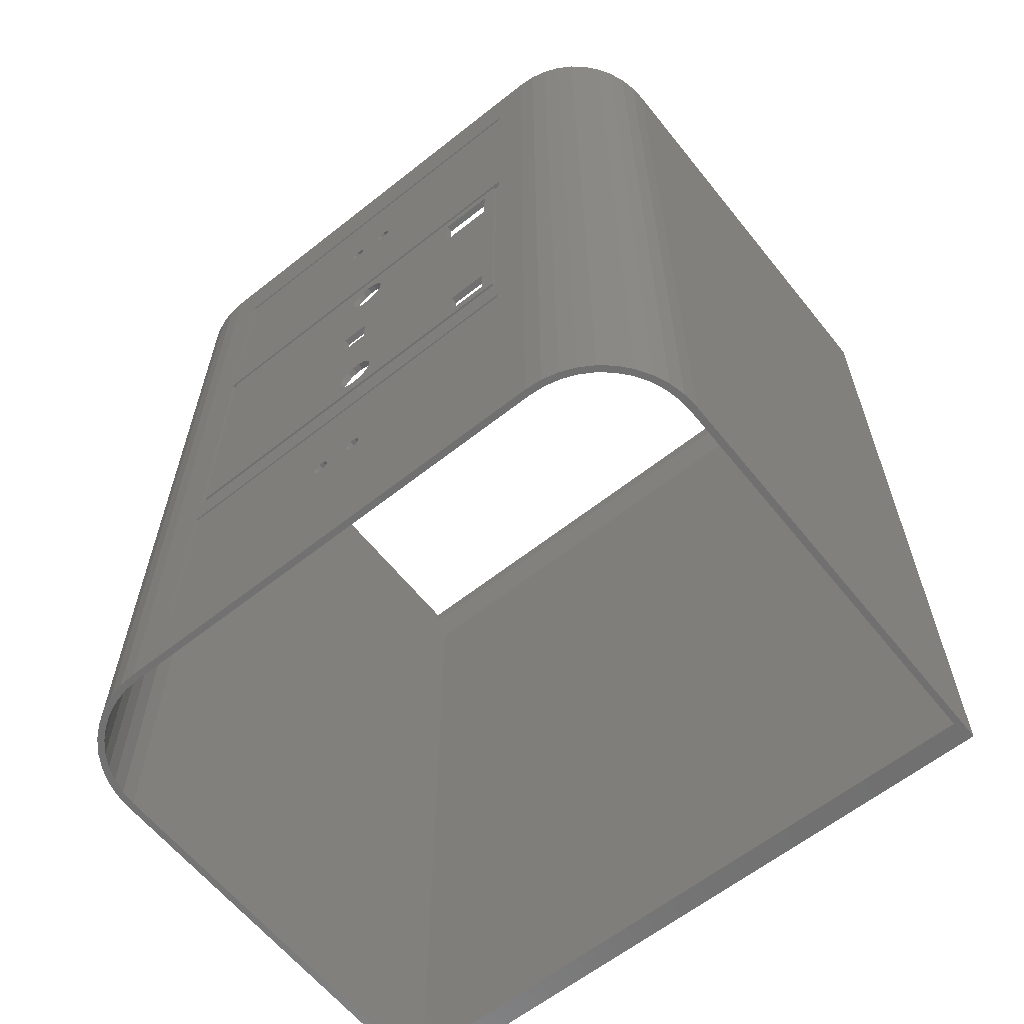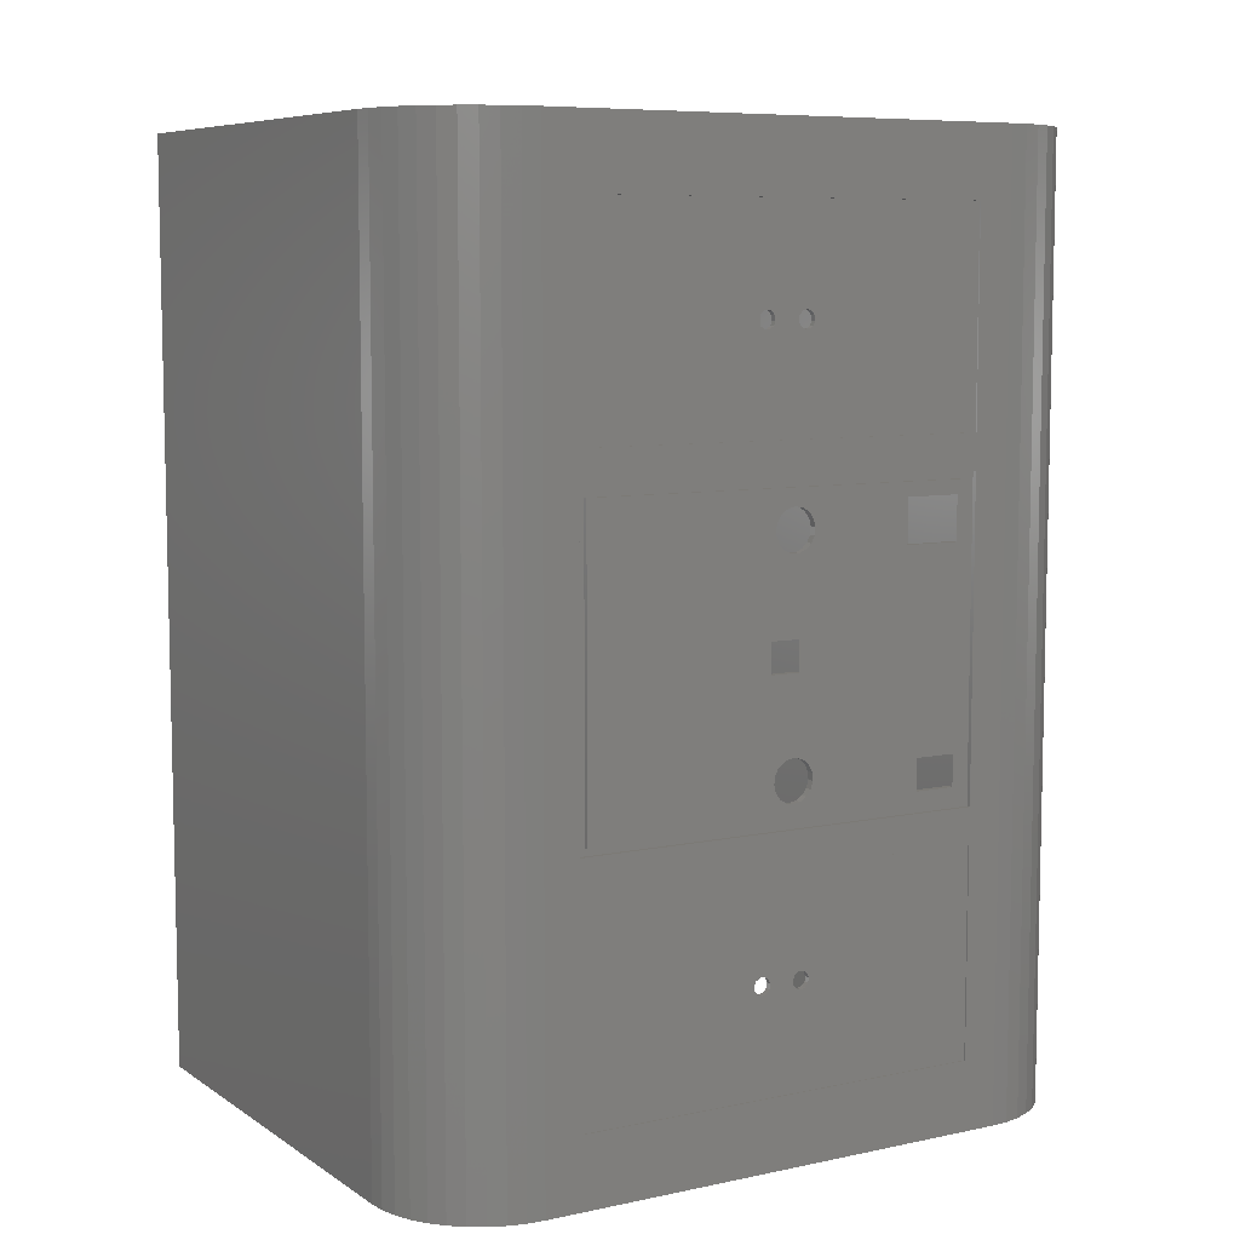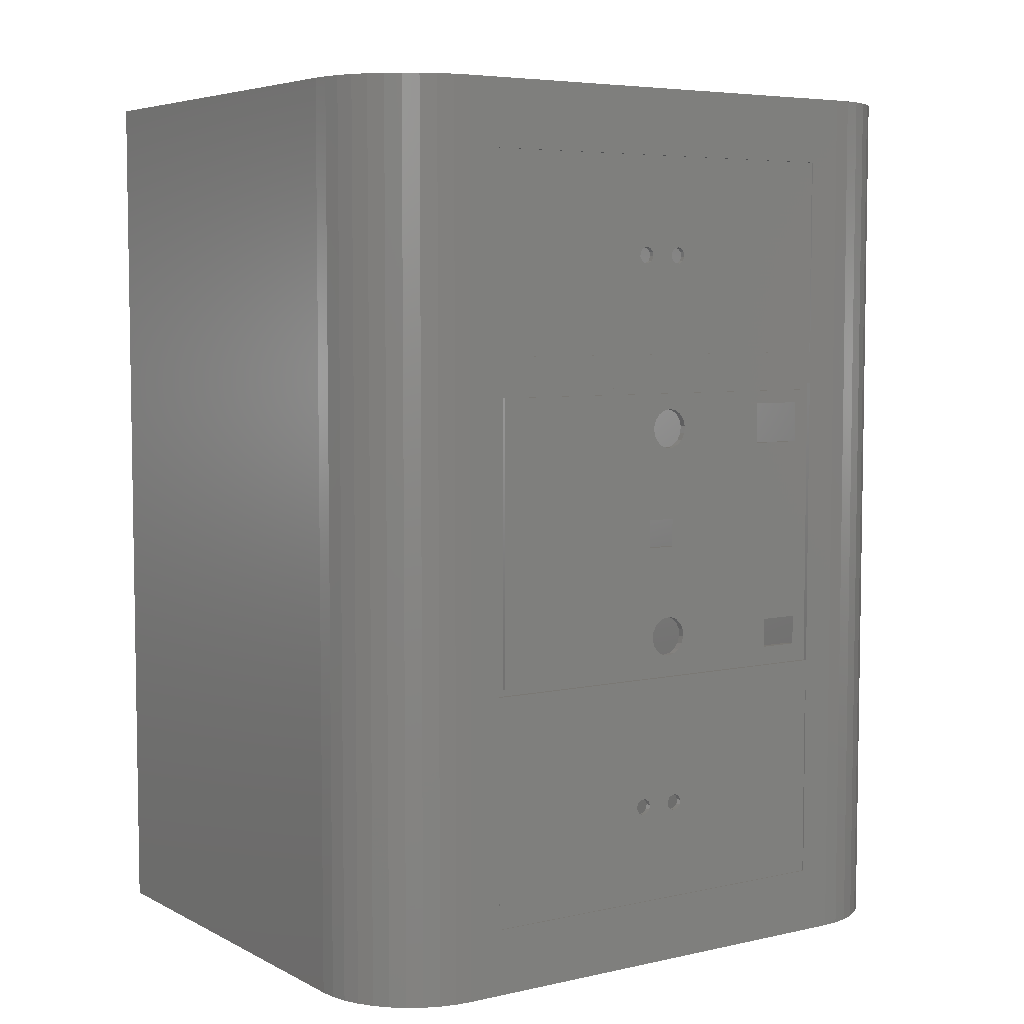
<metadata>
{"format":"stl","ext":"stl","renderer":"f3d","projection":"perspective","resolution":1024,"background":"white","views":[{"elev":-62.0,"azim":-51.3,"up":"+Y"},{"elev":7.7,"azim":-120.7,"up":"+Y"},{"elev":5.6,"azim":-124.1,"up":"+Y"}]}
</metadata>
<code>
# stl→obj: 374 verts, 668 faces
v -82 92 -42
v -82 96 -46
v -82 92 -158
v -82 96 -58
v -82 100.1 -102.5
v -82 178 -158
v -82 102.2 -103.1
v -82 173.2 -97.12
v -82 178 -42
v -82 172.8 -94.95
v -82 174 -46
v -82 161.5 -46
v -82 105 -46
v -82 98.37 -101.2
v -82 161.5 -62
v -82 105 -58
v -82 174 -62
v -82 171.6 -93.07
v -82 169.9 -91.74
v -82 167.8 -91.14
v -82 165.6 -91.34
v -82 96.8 -97.12
v -82 97.2 -99.28
v -82 98.37 -93.07
v -82 100.1 -91.74
v -82 102.2 -91.14
v -82 104.4 -91.34
v -82 106.4 -92.33
v -82 163.6 -92.33
v -82 107.9 -93.96
v -82 162.1 -93.96
v -82 108.7 -96.01
v -82 130.7 -95.7
v -82 108.7 -98.22
v -82 130.7 -104.3
v -82 107.9 -100.3
v -82 139.3 -95.7
v -82 139.3 -104.3
v -82 161.3 -96.01
v -82 161.3 -98.22
v -82 162.1 -100.3
v -82 163.6 -101.9
v -82 165.6 -102.9
v -82 167.8 -103.1
v -82 171.6 -101.2
v -82 169.9 -102.5
v -82 106.4 -101.9
v -82 104.4 -102.9
v -82 172.8 -99.28
v -82 97.2 -94.95
v -80 3.593e-15 -30
v -80 96 -46
v -80 270 -30
v -80 105 -46
v -80 222.1 -92.65
v -80 270 -170
v -80 222.5 -94
v -80 221 -108.3
v -80 4.571e-15 -170
v -80 219.6 -108.5
v -80 47.9 -107.4
v -80 47.5 -106
v -80 47.9 -92.65
v -80 48.96 -91.73
v -80 96 -58
v -80 50.36 -91.53
v -80 105 -58
v -80 51.64 -92.11
v -80 52.4 -93.3
v -80 52.4 -94.7
v -80 51.64 -95.89
v -80 47.5 -94
v -80 47.9 -95.35
v -80 48.96 -96.27
v -80 47.9 -104.6
v -80 50.36 -96.47
v -80 48.96 -103.7
v -80 50.36 -103.5
v -80 51.64 -104.1
v -80 52.4 -105.3
v -80 52.4 -106.7
v -80 51.64 -107.9
v -80 48.96 -108.3
v -80 50.36 -108.5
v -80 97.2 -94.95
v -80 98.37 -93.07
v -80 100.1 -91.74
v -80 102.2 -91.14
v -80 104.4 -91.34
v -80 106.4 -92.33
v -80 107.9 -93.96
v -80 161.5 -46
v -80 174 -46
v -80 96.8 -97.12
v -80 97.2 -99.28
v -80 98.37 -101.2
v -80 100.1 -102.5
v -80 161.5 -62
v -80 174 -62
v -80 108.7 -96.01
v -80 108.7 -98.22
v -80 107.9 -100.3
v -80 106.4 -101.9
v -80 102.2 -103.1
v -80 104.4 -102.9
v -80 130.7 -104.3
v -80 130.7 -95.7
v -80 139.3 -95.7
v -80 139.3 -104.3
v -80 218.4 -107.9
v -80 161.3 -96.01
v -80 162.1 -93.96
v -80 163.6 -92.33
v -80 165.6 -91.34
v -80 167.8 -91.14
v -80 169.9 -91.74
v -80 171.6 -93.07
v -80 172.8 -94.95
v -80 173.2 -97.12
v -80 163.6 -101.9
v -80 165.6 -102.9
v -80 167.8 -103.1
v -80 169.9 -102.5
v -80 217.6 -106.7
v -80 171.6 -101.2
v -80 217.6 -105.3
v -80 172.8 -99.28
v -80 218.4 -104.1
v -80 219.6 -103.5
v -80 221 -103.7
v -80 222.1 -104.6
v -80 218.4 -92.11
v -80 219.6 -91.53
v -80 221 -91.73
v -80 161.3 -98.22
v -80 162.1 -100.3
v -80 217.6 -93.3
v -80 217.6 -94.7
v -80 218.4 -95.89
v -80 222.1 -107.4
v -80 222.5 -106
v -80 222.1 -95.35
v -80 219.6 -96.47
v -80 221 -96.27
v -80.8 178 -158
v -80.8 178 -42
v -80.8 92 -158
v -80.8 92 -42
v -80 0 -170
v -79.63 0 -174.7
v -79.63 270 -174.7
v -78.53 0 -179.3
v -78.53 270 -179.3
v -76.73 0 -183.6
v -76.73 270 -183.6
v -74.27 0 -187.6
v -74.27 270 -187.6
v -71.21 0 -191.2
v -71.21 270 -191.2
v -67.63 0 -194.3
v -67.63 270 -194.3
v -63.62 0 -196.7
v -63.62 270 -196.7
v -59.27 0 -198.5
v -59.27 270 -198.5
v -54.69 0 -199.6
v -54.69 270 -199.6
v -50 0 -200
v -50 270 -200
v 82 270 -202
v 75 270 -200
v 82 270 2
v 75 270 3.017e-14
v -50 270 2
v -50 270 1.168e-14
v -55.01 270 1.606
v -54.69 270 -0.3693
v -59.89 270 0.4338
v -59.27 270 -1.468
v -64.53 270 -1.488
v -63.62 270 -3.27
v -68.81 270 -4.111
v -67.63 270 -5.729
v -72.63 270 -7.373
v -71.21 270 -8.787
v -75.89 270 -11.19
v -74.27 270 -12.37
v -78.51 270 -15.47
v -76.73 270 -16.38
v -80.43 270 -20.11
v -78.53 270 -20.73
v -81.61 270 -24.99
v -79.63 270 -25.31
v -82 270 -30
v -82 270 -170
v -81.61 270 -175
v -80.43 270 -179.9
v -78.51 270 -184.5
v -75.89 270 -188.8
v -72.63 270 -192.6
v -68.81 270 -195.9
v -64.53 270 -198.5
v -59.89 270 -200.4
v -55.01 270 -201.6
v -50 270 -202
v -50 0 0
v -54.69 0 -0.3693
v -50 270 1.421e-14
v -59.27 0 -1.468
v -63.62 0 -3.27
v -67.63 0 -5.729
v -71.21 0 -8.787
v -74.27 0 -12.37
v -76.73 0 -16.38
v -78.53 0 -20.73
v -79.63 0 -25.31
v -80 0 -30
v -82 -3.512e-15 -30
v -82 1.641e-14 -170
v -81.61 7.652e-16 -24.99
v -81.61 1.957e-14 -175
v -80.43 6.157e-16 -20.11
v -80.43 1.972e-14 -179.9
v -79.63 7.748e-16 -25.31
v -78.51 4.737e-16 -15.47
v -78.53 6.347e-16 -20.73
v -75.89 3.426e-16 -11.19
v -76.73 5.015e-16 -16.38
v -72.63 2.257e-16 -7.373
v -74.27 3.786e-16 -12.37
v -68.81 1.259e-16 -4.111
v -71.21 2.69e-16 -8.787
v -64.53 4.555e-17 -1.488
v -67.63 1.754e-16 -5.729
v -59.89 -1.328e-17 0.4338
v -63.62 1.001e-16 -3.27
v -55.01 -4.917e-17 1.606
v -59.27 4.495e-17 -1.468
v -50 -2.45e-15 2
v -54.69 1.131e-17 -0.3693
v -50 2.368e-15 -4.082e-15
v 82 -1.225e-16 2
v 75 -1.155e-30 9.168e-15
v 82 1.237e-14 -202
v 75 6.123e-15 -200
v -50 2.009e-14 -202
v -50 5.796e-15 -200
v -55.01 2.038e-14 -201.6
v -54.69 6.112e-15 -199.6
v -59.89 2.035e-14 -200.4
v -59.27 1.318e-14 -198.5
v -64.53 2.029e-14 -198.5
v -63.62 6.023e-15 -196.7
v -68.81 2.021e-14 -195.9
v -67.63 5.948e-15 -194.3
v -72.63 2.011e-14 -192.6
v -71.21 5.854e-15 -191.2
v -75.89 1.999e-14 -188.8
v -74.27 5.745e-15 -187.6
v -78.51 1.986e-14 -184.5
v -76.73 5.622e-15 -183.6
v -78.53 1.259e-14 -179.3
v -79.63 5.348e-15 -174.7
v -81.6 47.9 -104.6
v -81.6 47.5 -106
v -81.6 48.96 -103.7
v -81.6 50.36 -103.5
v -81.6 51.64 -104.1
v -81.6 52.4 -105.3
v -81.6 52.4 -106.7
v -81.6 51.64 -107.9
v -81.6 50.36 -108.5
v -81.6 48.96 -108.3
v -81.6 47.9 -107.4
v -81.6 47.9 -92.65
v -81.6 47.5 -94
v -81.6 48.96 -91.73
v -81.6 50.36 -91.53
v -81.6 51.64 -92.11
v -81.6 52.4 -93.3
v -81.6 52.4 -94.7
v -81.6 51.64 -95.89
v -81.6 50.36 -96.47
v -81.6 48.96 -96.27
v -81.6 47.9 -95.35
v -81.6 222.1 -107.4
v -81.6 222.5 -106
v -81.6 221 -108.3
v -81.6 219.6 -108.5
v -81.6 218.4 -107.9
v -81.6 217.6 -106.7
v -81.6 217.6 -105.3
v -81.6 218.4 -104.1
v -81.6 219.6 -103.5
v -81.6 221 -103.7
v -81.6 222.1 -104.6
v -81.6 222.1 -95.35
v -81.6 222.5 -94
v -81.6 221 -96.27
v -81.6 219.6 -96.47
v -81.6 218.4 -95.89
v -81.6 217.6 -94.7
v -81.6 217.6 -93.3
v -81.6 218.4 -92.11
v -81.6 219.6 -91.53
v -81.6 221 -91.73
v -81.6 222.1 -92.65
v -80.8 180 -40
v -80.8 90 -40
v -80.8 90 -160
v -80.8 180 -160
v 80 10 -200
v 80 260 -200
v 75 5 -200
v 75 265 -200
v -81.61 2.842e-14 -175
v -82 2.842e-14 -170
v -80.43 2.842e-14 -179.9
v -78.51 2.842e-14 -184.5
v -75.89 2.842e-14 -188.8
v -72.63 2.842e-14 -192.6
v -68.81 2.842e-14 -195.9
v -64.53 2.842e-14 -198.5
v -59.89 2.842e-14 -200.4
v -55.01 2.842e-14 -201.6
v -50 2.842e-14 -202
v -82 250 -40
v -82 190 -40
v -82 20 -40
v -82 20 -160
v -82 80 -160
v -82 250 -160
v -82 190 -160
v -82 180 -160
v -82 180 -40
v -82 90 -40
v -82 80 -40
v -82 90 -160
v -55.01 0 1.606
v -50 0 2
v -59.89 0 0.4338
v -64.53 0 -1.488
v -68.81 0 -4.111
v -72.63 0 -7.373
v -75.89 0 -11.19
v -78.51 0 -15.47
v -80.43 0 -20.11
v -81.61 0 -24.99
v -82 0 -30
v -50 -1.225e-16 2
v -50 2.658e-14 -202
v 75 270 3.908e-14
v 75 265 2.541e-14
v 75 265 3.086e-14
v 80 260 3.017e-14
v 80 10 3.387e-15
v 75 5 6.3e-15
v 75 5 1.066e-14
v 75 -5.564e-31 -200
v 75 -1.762e-30 9.185e-15
v -81.6 80 -40
v -81.6 20 -40
v -81.6 20 -160
v -81.6 80 -160
v -81.6 250 -40
v -81.6 190 -40
v -81.6 190 -160
v -81.6 250 -160
v 80 260 3.553e-14
v 75 265 3.494e-14
v 75 5 -6.661e-16
v 80 10 0
v 80 10 -1.091e-14
v 80 260 2.572e-14
f 1 2 3
f 2 4 3
f 3 5 6
f 5 7 6
f 6 8 9
f 8 10 9
f 9 11 1
f 11 12 1
f 1 13 2
f 5 3 14
f 1 12 13
f 12 15 13
f 13 15 16
f 11 9 17
f 9 10 17
f 10 18 17
f 17 18 15
f 18 19 15
f 15 19 16
f 19 20 16
f 16 20 4
f 20 21 4
f 4 22 3
f 22 23 3
f 3 23 14
f 24 4 25
f 4 26 25
f 26 4 27
f 4 21 27
f 27 21 28
f 21 29 28
f 28 29 30
f 29 31 30
f 30 31 32
f 31 33 32
f 32 33 34
f 33 35 34
f 34 35 36
f 37 31 38
f 31 39 38
f 39 40 38
f 40 41 38
f 41 42 38
f 42 43 38
f 43 44 38
f 45 6 46
f 6 44 46
f 33 31 37
f 38 6 35
f 6 7 35
f 35 47 36
f 48 35 7
f 47 35 48
f 8 6 49
f 6 45 49
f 22 4 50
f 4 24 50
f 44 6 38
f 51 52 53
f 52 54 53
f 53 55 56
f 55 57 56
f 56 58 59
f 58 60 59
f 59 61 51
f 61 62 51
f 51 63 52
f 63 64 52
f 52 64 65
f 64 66 65
f 65 66 67
f 66 68 67
f 68 69 67
f 69 70 67
f 70 71 67
f 63 51 72
f 72 51 73
f 51 62 73
f 73 62 74
f 62 75 74
f 74 75 76
f 75 77 76
f 76 77 71
f 77 78 71
f 71 78 67
f 78 79 67
f 79 80 67
f 80 81 67
f 81 82 67
f 83 59 84
f 84 59 82
f 59 60 82
f 82 85 67
f 85 86 67
f 86 87 67
f 87 88 67
f 88 89 67
f 89 90 67
f 67 90 54
f 90 91 54
f 54 92 53
f 92 93 53
f 61 59 83
f 94 82 95
f 82 96 95
f 96 82 97
f 85 82 94
f 92 54 98
f 54 91 98
f 98 91 99
f 91 100 99
f 100 101 99
f 101 102 99
f 102 103 99
f 97 82 104
f 104 82 105
f 82 106 105
f 105 106 103
f 106 107 103
f 103 107 99
f 107 108 99
f 108 109 99
f 106 82 109
f 82 60 109
f 60 110 109
f 109 111 99
f 111 112 99
f 112 113 99
f 113 114 99
f 114 115 99
f 115 116 99
f 116 117 99
f 117 118 99
f 118 119 99
f 120 109 121
f 121 109 122
f 109 110 122
f 122 110 123
f 110 124 123
f 123 124 125
f 124 126 125
f 125 126 127
f 126 128 127
f 127 128 119
f 128 129 119
f 119 129 99
f 129 130 99
f 99 130 93
f 130 131 93
f 93 132 53
f 132 133 53
f 53 134 55
f 111 109 135
f 109 136 135
f 137 93 138
f 93 131 138
f 138 131 139
f 58 56 140
f 140 56 141
f 56 57 141
f 141 57 131
f 57 142 131
f 131 143 139
f 143 131 144
f 131 142 144
f 132 93 137
f 136 109 120
f 134 53 133
f 50 85 94
f 22 50 94
f 24 86 85
f 50 24 85
f 25 87 86
f 24 25 86
f 26 88 87
f 25 26 87
f 27 89 88
f 26 27 88
f 28 90 89
f 27 28 89
f 30 91 90
f 28 30 90
f 32 100 91
f 30 32 91
f 34 101 100
f 32 34 100
f 36 102 101
f 34 36 101
f 47 103 102
f 36 47 102
f 48 105 103
f 47 48 103
f 7 104 105
f 48 7 105
f 5 97 104
f 7 5 104
f 14 96 97
f 5 14 97
f 23 95 96
f 14 23 96
f 22 94 95
f 23 22 95
f 49 127 119
f 8 49 119
f 45 125 127
f 49 45 127
f 46 123 125
f 45 46 125
f 44 122 123
f 46 44 123
f 43 121 122
f 44 43 122
f 42 120 121
f 43 42 121
f 41 136 120
f 42 41 120
f 40 135 136
f 41 40 136
f 39 111 135
f 40 39 135
f 31 112 111
f 39 31 111
f 29 113 112
f 31 29 112
f 21 114 113
f 29 21 113
f 20 115 114
f 21 20 114
f 19 116 115
f 20 19 115
f 18 117 116
f 19 18 116
f 10 118 117
f 18 10 117
f 8 119 118
f 10 8 118
f 145 6 9
f 145 9 146
f 147 3 6
f 147 6 145
f 148 1 3
f 148 3 147
f 146 9 1
f 146 1 148
f 109 38 35
f 106 109 35
f 108 37 38
f 109 108 38
f 107 33 37
f 108 107 37
f 106 35 33
f 107 106 33
f 15 98 99
f 17 15 99
f 11 17 99
f 93 11 99
f 11 93 92
f 12 11 92
f 12 92 98
f 15 12 98
f 67 16 4
f 65 67 4
f 54 13 16
f 67 54 16
f 52 2 13
f 54 52 13
f 52 65 4
f 2 52 4
f 149 150 151
f 149 151 56
f 150 152 153
f 150 153 151
f 152 154 155
f 152 155 153
f 154 156 157
f 154 157 155
f 156 158 159
f 156 159 157
f 158 160 161
f 158 161 159
f 160 162 163
f 160 163 161
f 162 164 165
f 162 165 163
f 164 166 167
f 164 167 165
f 166 168 169
f 166 169 167
f 170 171 172
f 171 173 172
f 172 173 174
f 173 175 174
f 174 175 176
f 175 177 176
f 176 177 178
f 177 179 178
f 178 179 180
f 179 181 180
f 180 181 182
f 181 183 182
f 182 183 184
f 183 185 184
f 184 185 186
f 185 187 186
f 186 187 188
f 187 189 188
f 188 189 190
f 189 191 190
f 190 191 192
f 191 193 192
f 192 193 194
f 193 53 194
f 194 53 195
f 53 56 195
f 195 56 196
f 56 151 196
f 196 151 197
f 151 153 197
f 197 153 198
f 153 155 198
f 198 155 199
f 155 157 199
f 199 157 200
f 157 159 200
f 200 159 201
f 159 161 201
f 201 161 202
f 161 163 202
f 202 163 203
f 163 165 203
f 203 165 204
f 165 167 204
f 204 167 205
f 167 169 205
f 205 169 170
f 169 171 170
f 206 207 177
f 206 177 208
f 207 209 179
f 207 179 177
f 209 210 181
f 209 181 179
f 210 211 183
f 210 183 181
f 211 212 185
f 211 185 183
f 212 213 187
f 212 187 185
f 213 214 189
f 213 189 187
f 214 215 191
f 214 191 189
f 215 216 193
f 215 193 191
f 216 217 53
f 216 53 193
f 218 219 220
f 219 221 220
f 220 221 222
f 221 223 222
f 222 224 225
f 224 226 225
f 225 226 227
f 226 228 227
f 227 228 229
f 228 230 229
f 229 230 231
f 230 232 231
f 231 232 233
f 232 234 233
f 233 234 235
f 234 236 235
f 235 236 237
f 236 238 237
f 237 238 239
f 238 240 239
f 239 241 242
f 241 243 242
f 242 243 244
f 243 245 244
f 244 245 246
f 245 247 246
f 246 247 248
f 247 249 248
f 248 249 250
f 249 251 250
f 250 251 252
f 251 253 252
f 252 253 254
f 253 255 254
f 254 255 256
f 255 257 256
f 256 257 258
f 257 259 258
f 258 259 260
f 259 261 260
f 260 261 223
f 261 262 223
f 223 59 222
f 59 51 222
f 59 223 263
f 223 262 263
f 241 239 240
f 224 222 51
f 264 75 62
f 265 264 62
f 266 77 75
f 264 266 75
f 267 78 77
f 266 267 77
f 268 79 78
f 267 268 78
f 269 80 79
f 268 269 79
f 270 81 80
f 269 270 80
f 271 82 81
f 270 271 81
f 272 84 82
f 271 272 82
f 273 83 84
f 272 273 84
f 274 61 83
f 273 274 83
f 265 62 61
f 274 265 61
f 275 63 72
f 276 275 72
f 277 64 63
f 275 277 63
f 278 66 64
f 277 278 64
f 279 68 66
f 278 279 66
f 280 69 68
f 279 280 68
f 281 70 69
f 280 281 69
f 282 71 70
f 281 282 70
f 283 76 71
f 282 283 71
f 284 74 76
f 283 284 76
f 285 73 74
f 284 285 74
f 276 72 73
f 285 276 73
f 286 140 141
f 287 286 141
f 288 58 140
f 286 288 140
f 289 60 58
f 288 289 58
f 290 110 60
f 289 290 60
f 291 124 110
f 290 291 110
f 292 126 124
f 291 292 124
f 293 128 126
f 292 293 126
f 294 129 128
f 293 294 128
f 295 130 129
f 294 295 129
f 296 131 130
f 295 296 130
f 287 141 131
f 296 287 131
f 297 142 57
f 298 297 57
f 299 144 142
f 297 299 142
f 300 143 144
f 299 300 144
f 301 139 143
f 300 301 143
f 302 138 139
f 301 302 139
f 303 137 138
f 302 303 138
f 304 132 137
f 303 304 137
f 305 133 132
f 304 305 132
f 306 134 133
f 305 306 133
f 307 55 134
f 306 307 134
f 298 57 55
f 307 298 55
f 308 146 309
f 146 148 309
f 309 148 310
f 148 147 310
f 310 147 311
f 147 145 311
f 311 145 308
f 145 146 308
f 312 313 314
f 313 315 314
f 171 169 315
f 169 247 315
f 315 247 314
f 247 245 314
f 196 316 317
f 195 196 317
f 197 318 316
f 196 197 316
f 198 319 318
f 197 198 318
f 199 320 319
f 198 199 319
f 200 321 320
f 199 200 320
f 201 322 321
f 200 201 321
f 202 323 322
f 201 202 322
f 203 324 323
f 202 203 323
f 204 325 324
f 203 204 324
f 205 326 325
f 204 205 325
f 194 327 218
f 327 328 218
f 218 329 219
f 329 330 219
f 219 330 195
f 330 331 195
f 195 332 194
f 332 327 194
f 332 195 333
f 195 334 333
f 333 334 328
f 334 335 328
f 328 335 218
f 335 336 218
f 218 337 329
f 218 336 337
f 336 338 337
f 337 338 331
f 334 195 338
f 338 195 331
f 176 339 340
f 174 176 340
f 178 341 339
f 176 178 339
f 180 342 341
f 178 180 341
f 182 343 342
f 180 182 342
f 184 344 343
f 182 184 343
f 186 345 344
f 184 186 344
f 188 346 345
f 186 188 345
f 190 347 346
f 188 190 346
f 192 348 347
f 190 192 347
f 194 349 348
f 192 194 348
f 174 350 242
f 174 242 172
f 172 242 244
f 172 244 170
f 244 351 205
f 244 205 170
f 352 171 315
f 352 315 353
f 173 354 175
f 354 355 175
f 175 355 241
f 355 356 241
f 241 357 243
f 357 241 356
f 358 314 359
f 358 359 360
f 361 280 362
f 280 279 362
f 362 275 363
f 275 276 363
f 363 274 364
f 274 273 364
f 364 270 361
f 270 269 361
f 361 281 280
f 361 269 281
f 269 268 281
f 281 268 282
f 268 267 282
f 282 267 283
f 267 266 283
f 283 266 284
f 266 264 284
f 284 264 285
f 264 265 285
f 285 265 276
f 274 363 265
f 265 363 276
f 270 364 271
f 364 272 271
f 272 364 273
f 275 362 277
f 362 278 277
f 278 362 279
f 365 307 366
f 307 306 366
f 366 303 367
f 303 302 367
f 367 291 368
f 291 290 368
f 368 286 365
f 286 287 365
f 365 298 307
f 298 365 297
f 365 287 297
f 297 287 299
f 287 296 299
f 299 296 300
f 296 295 300
f 300 295 301
f 295 294 301
f 301 294 302
f 294 293 302
f 302 292 367
f 292 291 367
f 286 368 288
f 368 289 288
f 289 368 290
f 303 366 304
f 366 305 304
f 305 366 306
f 292 302 293
f 311 334 338
f 310 311 338
f 310 338 336
f 309 310 336
f 309 336 335
f 308 309 335
f 311 308 335
f 334 311 335
f 315 313 369
f 370 315 369
f 371 372 312
f 314 371 312
f 373 374 313
f 312 373 313
f 364 331 330
f 363 364 330
f 361 337 331
f 364 361 331
f 362 329 337
f 361 362 337
f 363 330 329
f 362 363 329
f 368 332 333
f 367 368 333
f 365 327 332
f 368 365 332
f 366 328 327
f 365 366 327
f 366 367 333
f 328 366 333

</code>
